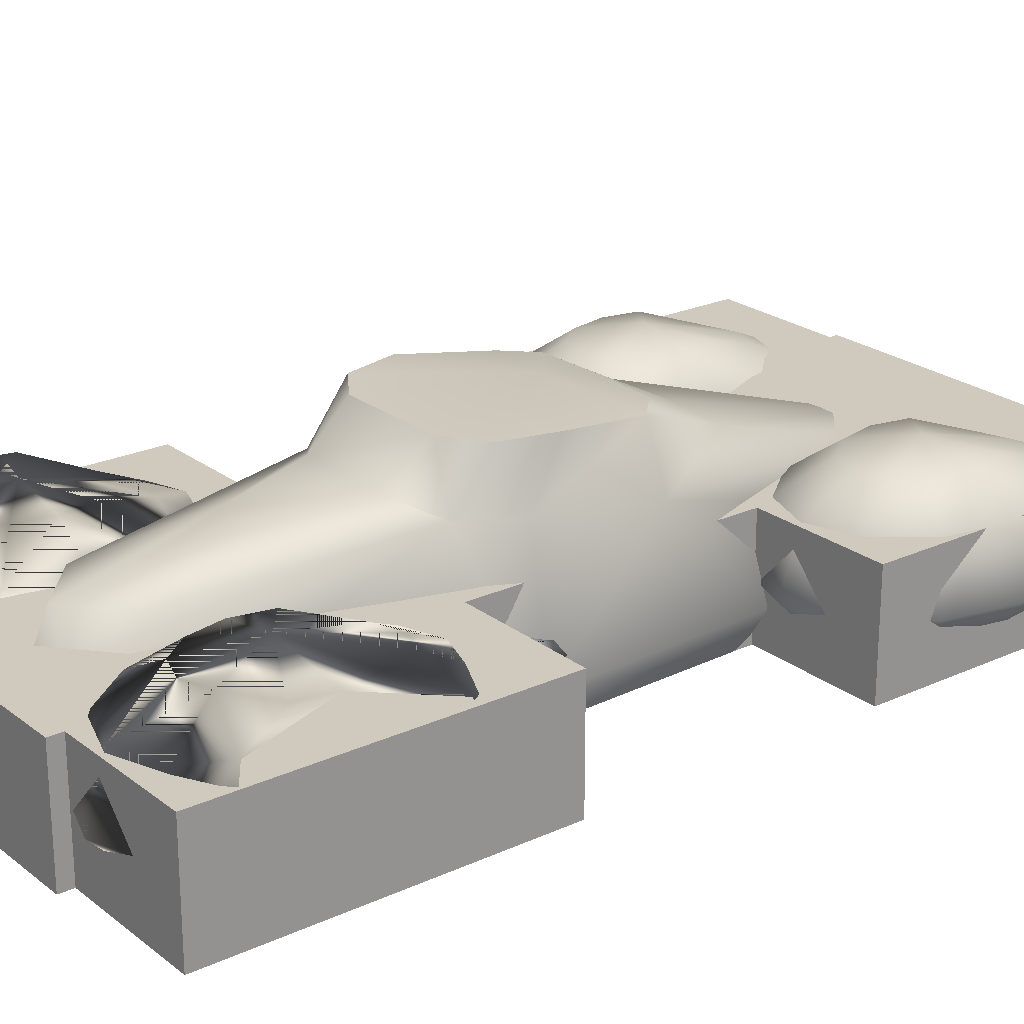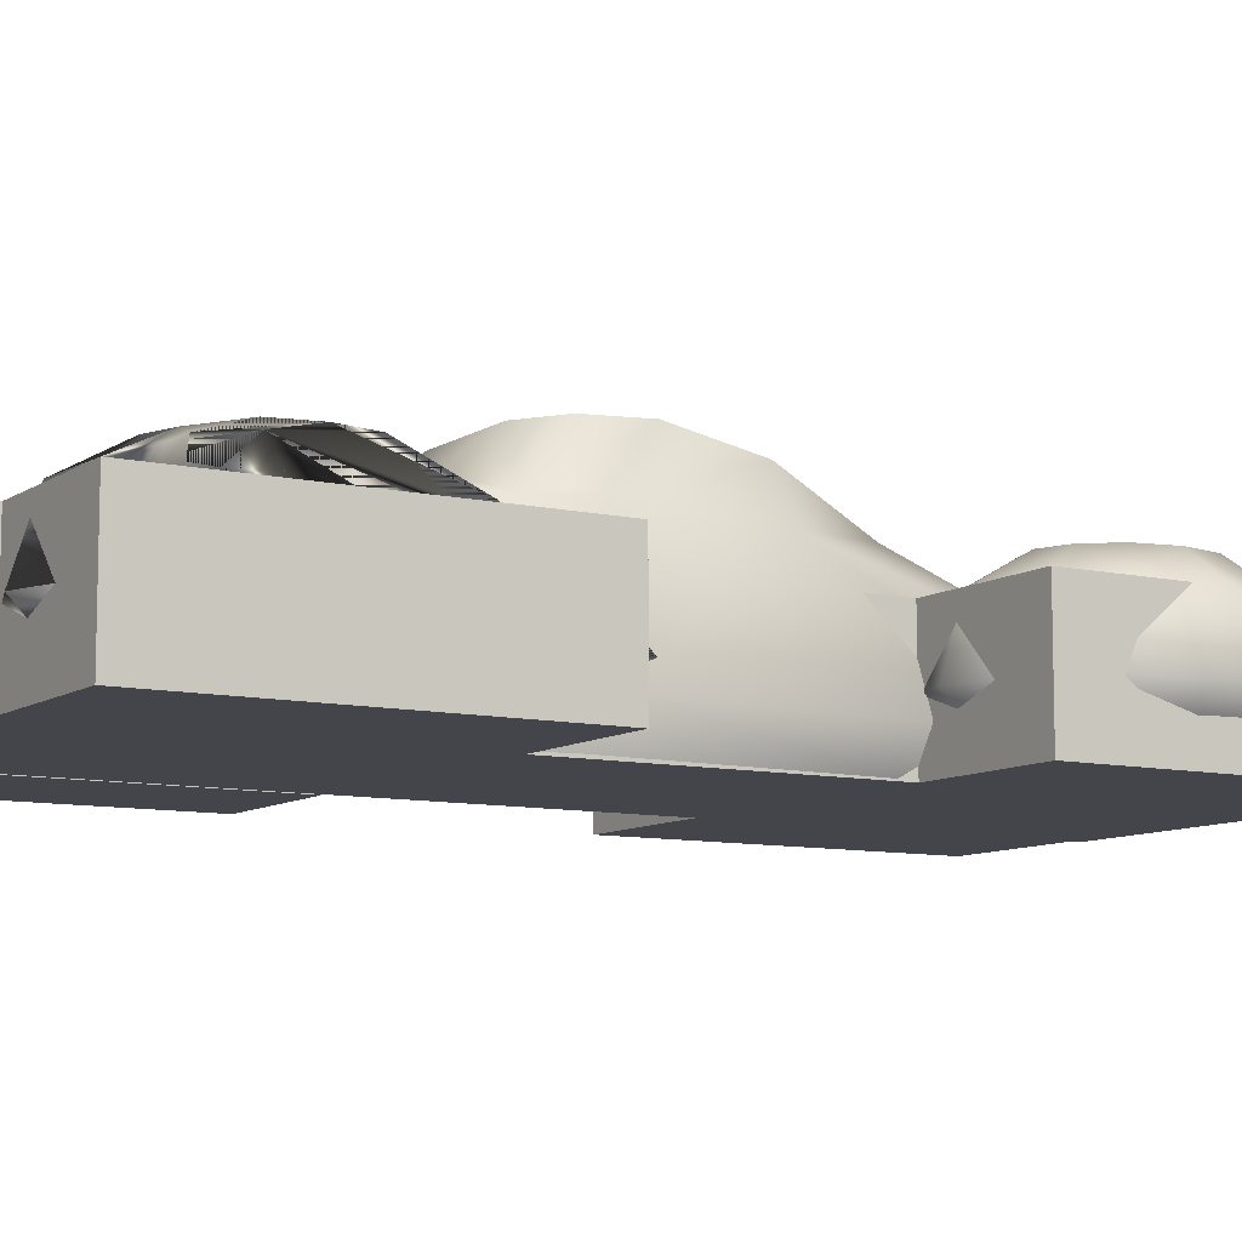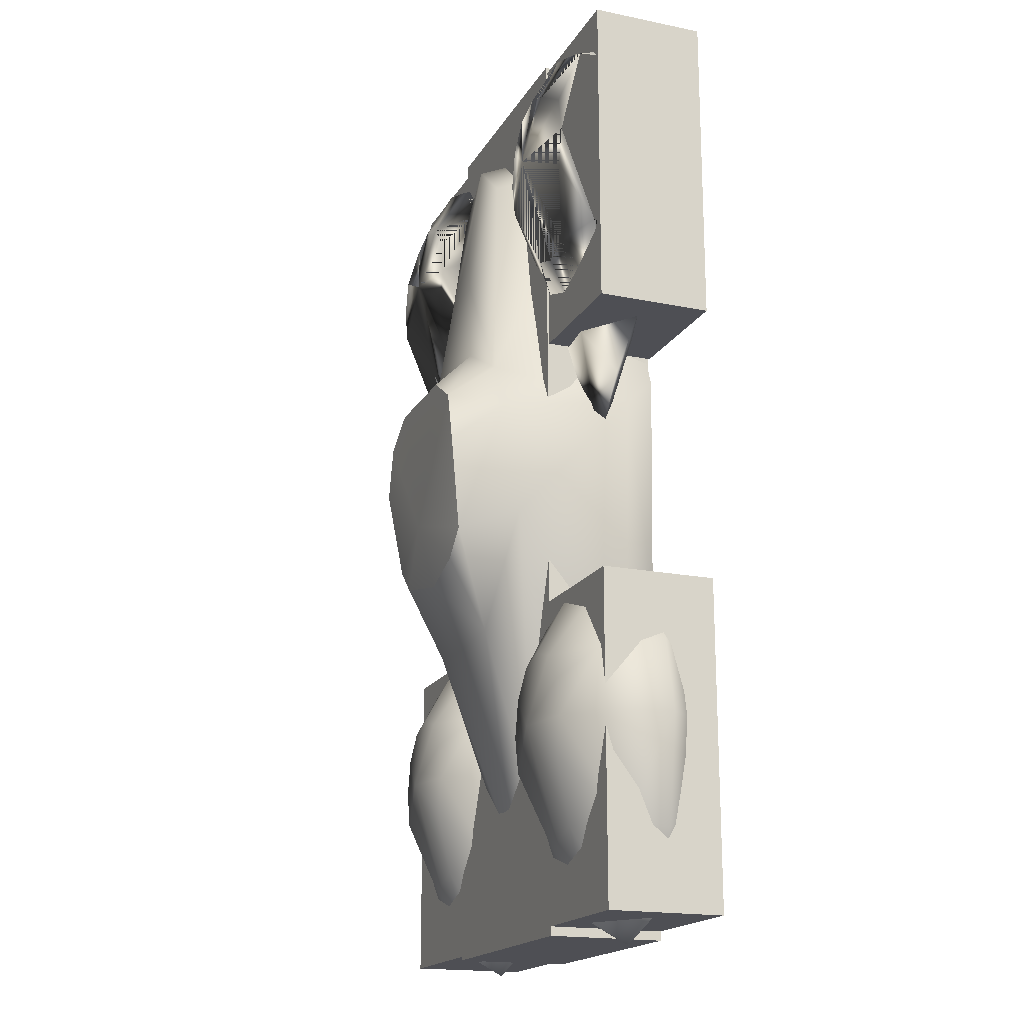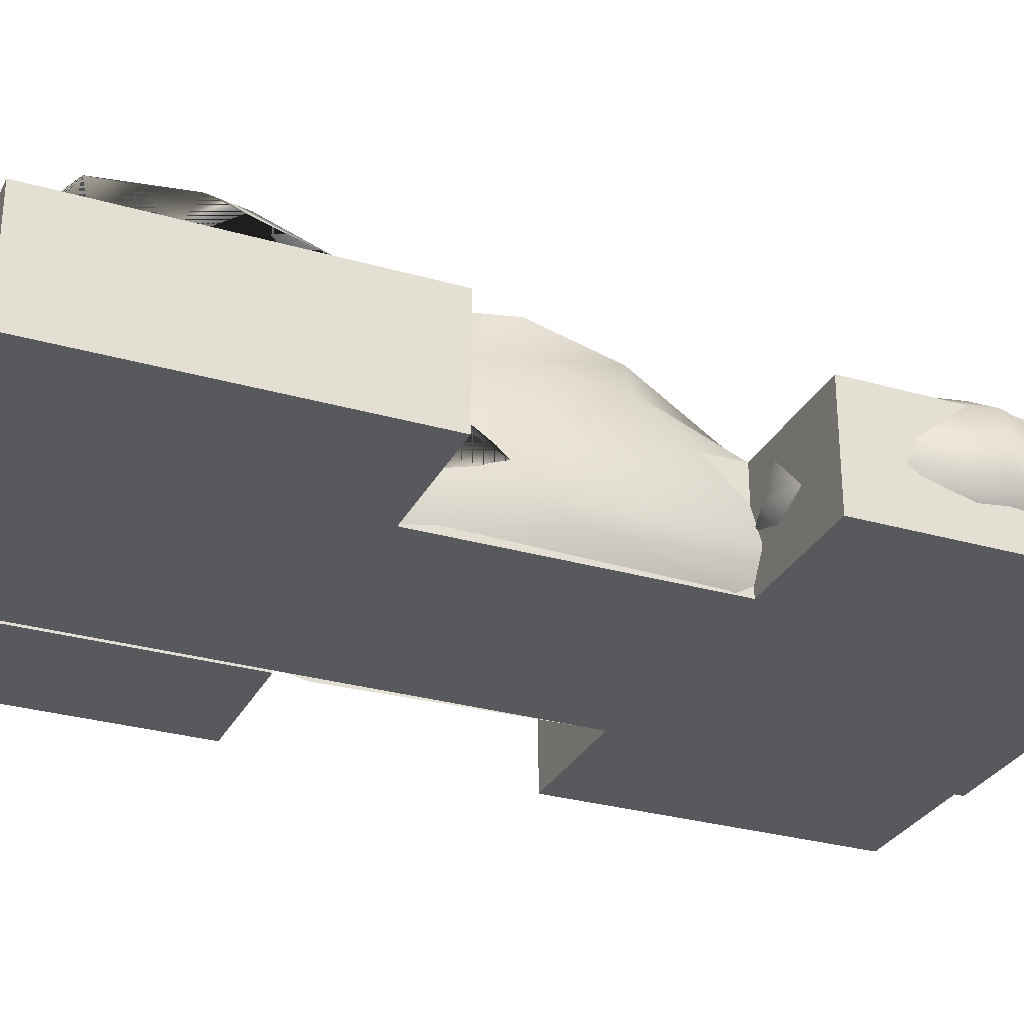
<metadata>
{"format":"obj","ext":"obj","renderer":"f3d","projection":"perspective","resolution":1024,"background":"white","views":[{"elev":22.9,"azim":52.0,"up":"+Y"},{"elev":-9.2,"azim":58.8,"up":"+Y"},{"elev":-18.3,"azim":-111.4,"up":"+Z"},{"elev":-29.4,"azim":67.0,"up":"+Y"}]}
</metadata>
<code>
v -12.8  12.63 -23.83
v -8.989  11.78 -21
v -8.4  11.78 -23.83
v -10.6  11.78 -18.93
v -12.8  11.78 -18.17
v -15  11.78 -18.93
v -16.61  11.78 -21
v -17.2  11.78 -23.83
v -16.61  11.78 -26.65
v -15  10.18 -31.44
v -12.8  10.18 -32.2
v -10.6  10.18 -31.44
v -8.989  11.78 -26.65
v -5.179  3.161 -23.83
v -4  4.712 -23.83
v -6.2  3.161 -18.93
v -5.179  4.712 -18.17
v -8.4  4.712 -14.03
v -8.989  3.161 -15.34
v -12.8  3.161 -14.03
v -12.8  4.712 -12.52
v -17.2  4.712 -14.03
v -16.61  3.161 -15.34
v -19.4  3.161 -18.93
v -20.42  4.712 -18.17
v -21.6  4.712 -23.83
v -20.42  3.161 -23.83
v -19.4  3.161 -31.28
v -20.42  4.712 -32.04
v -17.2  4.712 -37.93
v -16.61  3.161 -36.62
v -12.8  3.161 -37.93
v -12.8  4.712 -39.45
v -8.4  4.712 -37.93
v -8.989  3.161 -36.62
v -6.2  3.161 -31.28
v -5.179  4.712 -32.04
v -5.179  9.472 -23.83
v -6.2  9.472 -18.93
v -8.989  9.472 -15.34
v -12.8  9.472 -14.03
v -16.61  9.472 -15.34
v -19.4  9.472 -18.93
v -20.42  9.472 -23.83
v -19.4  7.868 -31.44
v -16.61  7.638 -36.62
v -12.8  7.638 -37.93
v -8.989  7.638 -36.62
v -6.2  7.868 -31.44
v  12.8  12.63 -23.83
v  16.61  11.78 -21
v  17.2  11.78 -23.83
v  15  11.78 -18.93
v  12.8  11.78 -18.17
v  10.6  11.78 -18.93
v  8.989  11.78 -21
v  8.4  11.78 -23.83
v  8.989  11.78 -26.65
v  10.6  10.18 -31.44
v  12.8  10.18 -32.2
v  15  10.18 -31.44
v  16.61  11.78 -26.65
v  20.42  3.161 -23.83
v  21.6  4.712 -23.83
v  19.4  3.161 -18.93
v  20.42  4.712 -18.17
v  17.2  4.712 -14.03
v  16.61  3.161 -15.34
v  12.8  3.161 -14.03
v  12.8  4.712 -12.52
v  8.4  4.712 -14.03
v  8.989  3.161 -15.34
v  6.2  3.161 -18.93
v  5.179  4.712 -18.17
v  4  4.712 -23.83
v  5.179  3.161 -23.83
v  6.2  3.161 -31.28
v  5.179  4.712 -32.04
v  8.4  4.712 -37.93
v  8.989  3.161 -36.62
v  12.8  3.161 -37.93
v  12.8  4.712 -39.45
v  17.2  4.712 -37.93
v  16.61  3.161 -36.62
v  19.4  3.161 -31.28
v  20.42  4.712 -32.04
v  20.42  9.472 -23.83
v  19.4  9.472 -18.93
v  16.61  9.472 -15.34
v  12.8  9.472 -14.03
v  8.989  9.472 -15.34
v  6.2  9.472 -18.93
v  5.179  9.472 -23.83
v  6.2  7.868 -31.44
v  8.989  7.638 -36.62
v  12.8  7.638 -37.93
v  16.61  7.638 -36.62
v  19.4  7.868 -31.44
v  7  13  7
v  4  14  9
v -4  14  9
v -7  13  7
v -9.818  12 -6
v  10.18  12 -6
v  10.42  0.6141  6.096
v  11.6  3.321  3.696
v  6.6  0.6141  15.97
v  7.621  3.321  17.87
v  4.4  3.321  28.24
v  3.811  0.6141  24.96
v  0  0.6141  28.24
v  0  3.321  32.04
v -4.4  3.321  28.24
v -3.811  0.6141  24.96
v -6.6  0.6141  15.97
v -7.621  3.321  17.87
v -11.6  3.321  3.696
v -10.42  0.6141  6.096
v -9.8  0.6141 -11.78
v -10.82  3.321 -13.68
v -4.4  3.321 -31.65
v -3.811  0.6141 -28.36
v  0  0.6141 -31.65
v  0  3.321 -35.45
v  4.4  3.321 -31.65
v  3.811  0.6141 -28.36
v  9.8  0.6141 -11.78
v  10.82  3.321 -13.68
v  9  13  3
v  3.811  11.63  24.96
v  0  11.63  28.24
v -3.811  11.63  24.96
v -3.811  8.429 -28.36
v  0  8.429 -31.65
v  3.811  8.429 -28.36
v  2  13.4  16
v  0  12.8  20.4
v -2  13.4  16
v -5  13 -14.6
v  0  13 -15
v  5  13 -14.6
v -9  13  3
v  8  17  0
v  7  13  7
v  7  17  4
v  4  17  6
v -4  17  6
v -7  17  4
v -8  17  0
v -7  16 -7
v -5  16 -9
v  0  15.6 -10
v  5  16 -9
v  7  16 -7
v  0  17 -5
v -19.4  12.18  22.57
v -18.81  12.18  25.4
v -13.2  13.03  22.57
v -15.4  12.18  27.47
v -13.2  12.18  28.23
v -11  12.18  27.47
v -9.389  12.18  25.4
v -8.8  12.18  22.57
v -9.389  12.18  19.75
v -11  10.58  14.96
v -13.2  10.58  14.2
v -15.4  10.58  14.96
v -18.81  12.18  19.75
v -17.6  5.112  32.37
v -20.22  5.112  29.83
v -20.2  3.561  29.07
v -17.01  3.561  31.06
v -13.2  3.561  32.37
v -13.2  5.112  33.88
v -8.8  5.112  32.37
v -4.589  3.361  31.06
v -4.4  3.4  27
v -5.579  7.912  28.23
v -4.6  7.912  22.57
v -4.4  3.4  23
v -4.8  3.4  16.2
v -5.579  7.912  14.36
v -10  5.112  0.468
v -4.589  3.361  9.78
v -13.2  3.561  8.468
v -13.6  5.112  5.353
v -17.6  5.112  8.468
v -17.01  3.561  9.78
v -19  3.561  11.92
v -19.82  5.112  13.16
v -20.2  10.87  29.07
v -17.01  9.872  31.06
v -13.2  9.872  32.37
v -9.389  9.872  31.06
v -6.6  9.872  27.47
v -5.579  9.872  22.57
v -6.6  8.268  14.96
v -9.389  8.038  9.78
v -13.2  8.038  8.468
v -17.01  8.038  9.78
v -19.8  9.668  14.96
v  12.8  13.03  22.57
v  18.41  12.18  25.4
v  19  12.18  22.57
v  15  12.18  27.47
v  12.8  12.18  28.23
v  10.6  12.18  27.47
v  8.989  12.18  25.4
v  8.4  12.18  22.57
v  8.989  12.18  19.75
v  10.6  10.58  14.96
v  12.8  10.58  14.2
v  15  10.58  14.96
v  18.41  12.18  19.75
v  19.8  3.561  29.07
v  19.82  5.112  29.83
v  17.2  5.112  32.37
v  16.61  3.561  31.06
v  12.8  3.561  32.37
v  12.8  5.112  33.88
v  8.4  5.112  32.37
v  4.189  3.361  31.06
v  4  3.4  27
v  5.179  7.912  28.23
v  4.2  7.912  22.57
v  4  3.4  23
v  4.4  3.4  16.2
v  5.179  7.912  14.36
v  10  5.112  0.06796
v  4.189  3.361  9.78
v  12.8  3.561  8.468
v  13.2  5.112  5.353
v  17.2  5.112  8.468
v  16.61  3.561  9.78
v  18.6  3.561  11.92
v  19.42  5.112  13.16
v  19.8  10.87  29.07
v  16.61  9.872  31.06
v  12.8  9.872  32.37
v  8.989  9.872  31.06
v  6.2  9.872  27.47
v  5.179  9.872  22.57
v  6.2  8.268  14.96
v  8.989  8.038  9.78
v  12.8  8.038  8.468
v  16.61  8.038  9.78
v  19.4  9.668  14.96
v -9.622  9.432  33.97
v -9.622  0.5109  33.97
v  9.622  9.432  33.97
v  9.622  0.5109  33.97
v  9.622  9.432  33.97
v  9.622  0.5109  33.97
v  9.622  9.432 -38.64
v  9.622  0.5109 -38.64
v  9.622  9.432 -38.64
v  9.622  0.5109 -38.64
v -9.622  9.432 -38.64
v -9.622  0.5109 -38.64
v -9.622  9.432 -38.64
v -9.622  0.5109 -38.64
v -9.622  9.432  33.97
v -9.622  0.5109  33.97
v -9.622  9.432  33.97
v  9.622  9.432  33.97
v -9.622  0.5109  33.97
v  9.622  0.5109  33.97
v -20.43  9.432  33.29
v -20.43  0.5109  33.29
v -9.967  9.432  33.29
v -9.967  0.5109  33.29
v -9.967  9.432  8.448
v -9.967  0.5109  8.448
v -20.43  9.432  8.448
v -20.43  0.5109  8.448
v  9.567  9.432  32.89
v  9.567  0.5109  32.89
v  20.03  9.432  32.89
v  20.03  0.5109  32.89
v  20.03  9.432  8.048
v  20.03  0.5109  8.048
v  9.567  9.432  8.048
v  9.567  0.5109  8.048
v  9.567  9.432 -13.51
v  9.567  0.5109 -13.51
v  20.03  9.432 -13.51
v  20.03  0.5109 -13.51
v  20.03  9.432 -38.35
v  20.03  0.5109 -38.35
v  9.567  9.432 -38.35
v  9.567  0.5109 -38.35
v -20.03  9.432 -13.11
v -20.03  0.5109 -13.11
v -9.567  9.432 -13.11
v -9.567  0.5109 -13.11
v -9.567  9.432 -37.95
v -9.567  0.5109 -37.95
v -20.03  9.432 -37.95
v -20.03  0.5109 -37.95
g RR
f 1 2 3
f 1 4 2
f 1 5 4
f 1 6 5
f 1 7 6
f 1 8 7
f 1 9 8
f 1 10 9
f 1 11 10
f 1 12 11
f 1 13 12
f 1 3 13
f 14 15 16
f 15 17 16
f 16 17 18
f 16 18 19
f 19 18 20
f 18 21 20
f 20 21 22
f 20 22 23
f 23 22 24
f 22 25 24
f 24 25 26
f 24 26 27
f 27 26 28
f 26 29 28
f 28 29 30
f 28 30 31
f 31 30 32
f 30 33 32
f 32 33 34
f 32 34 35
f 35 34 36
f 34 37 36
f 36 37 15
f 36 15 14
f 15 38 39
f 15 39 17
f 17 39 18
f 39 40 18
f 18 40 41
f 18 41 21
f 21 41 22
f 41 42 22
f 22 42 43
f 22 43 25
f 25 43 26
f 43 44 26
f 26 44 45
f 26 45 29
f 29 45 30
f 45 46 30
f 30 46 47
f 30 47 33
f 33 47 34
f 47 48 34
f 34 48 49
f 34 49 37
f 37 49 15
f 49 38 15
f 38 3 39
f 3 2 39
f 39 2 4
f 39 4 40
f 40 4 41
f 4 5 41
f 41 5 6
f 41 6 42
f 42 6 43
f 6 7 43
f 43 7 8
f 43 8 44
f 44 8 45
f 8 9 45
f 45 9 10
f 45 10 46
f 46 10 47
f 10 11 47
f 47 11 12
f 47 12 48
f 48 12 49
f 12 13 49
f 49 13 3
f 49 3 38
g LR
f 50 51 52
f 50 53 51
f 50 54 53
f 50 55 54
f 50 56 55
f 50 57 56
f 50 58 57
f 50 59 58
f 50 60 59
f 50 61 60
f 50 62 61
f 50 52 62
f 63 64 65
f 64 66 65
f 65 66 67
f 65 67 68
f 68 67 69
f 67 70 69
f 69 70 71
f 69 71 72
f 72 71 73
f 71 74 73
f 73 74 75
f 73 75 76
f 76 75 77
f 75 78 77
f 77 78 79
f 77 79 80
f 80 79 81
f 79 82 81
f 81 82 83
f 81 83 84
f 84 83 85
f 83 86 85
f 85 86 64
f 85 64 63
f 64 87 88
f 64 88 66
f 66 88 67
f 88 89 67
f 67 89 90
f 67 90 70
f 70 90 71
f 90 91 71
f 71 91 92
f 71 92 74
f 74 92 75
f 92 93 75
f 75 93 94
f 75 94 78
f 78 94 79
f 94 95 79
f 79 95 96
f 79 96 82
f 82 96 83
f 96 97 83
f 83 97 98
f 83 98 86
f 86 98 64
f 98 87 64
f 87 52 88
f 52 51 88
f 88 51 53
f 88 53 89
f 89 53 90
f 53 54 90
f 90 54 55
f 90 55 91
f 91 55 92
f 55 56 92
f 92 56 57
f 92 57 93
f 93 57 94
f 57 58 94
f 94 58 59
f 94 59 95
f 95 59 96
f 59 60 96
f 96 60 61
f 96 61 97
f 97 61 98
f 61 62 98
f 98 62 52
f 98 52 87
g body
f 105 106 107
f 106 108 107
f 107 108 109
f 107 109 110
f 110 109 111
f 109 112 111
f 111 112 113
f 111 113 114
f 114 113 115
f 113 116 115
f 115 116 117
f 115 117 118
f 118 117 119
f 117 120 119
f 119 120 121
f 119 121 122
f 122 121 123
f 121 124 123
f 123 124 125
f 123 125 126
f 126 125 127
f 125 128 127
f 127 128 106
f 127 106 105
f 106 129 99
f 106 99 108
f 108 99 109
f 99 130 109
f 109 130 131
f 109 131 112
f 112 131 113
f 131 132 113
f 113 132 102
f 113 102 116
f 116 102 117
f 102 142 117
f 117 142 103
f 117 103 120
f 120 103 121
f 103 133 121
f 121 133 134
f 121 134 124
f 124 134 125
f 134 135 125
f 125 135 104
f 125 104 128
f 128 104 106
f 104 129 106
f 99 100 136
f 99 136 130
f 130 136 131
f 136 137 131
f 131 137 138
f 131 138 132
f 132 138 102
f 138 101 102
f 103 139 133
f 133 139 134
f 139 140 134
f 134 140 141
f 134 141 135
f 135 141 104
f 136 138 137
f 100 138 136
f 100 101 138
g cab
f 143 155 145
f 129 143 144
f 143 145 144
f 145 155 146
f 144 145 146
f 144 146 100
f 146 155 147
f 100 146 101
f 146 147 101
f 147 155 148
f 101 147 148
f 101 148 102
f 148 155 149
f 102 148 142
f 148 149 142
f 149 155 150
f 142 149 150
f 142 150 103
f 150 155 151
f 103 150 139
f 150 151 139
f 151 155 152
f 139 151 152
f 139 152 140
f 152 155 153
f 140 152 141
f 152 153 141
f 153 155 154
f 141 153 154
f 141 154 104
f 154 155 143
f 104 154 129
f 154 143 129
g RF
f 156 157 158
f 157 159 158
f 159 160 158
f 160 161 158
f 161 162 158
f 162 163 158
f 163 164 158
f 164 165 158
f 165 166 158
f 166 167 158
f 167 168 158
f 168 156 158
f 169 170 171
f 172 169 171
f 173 169 172
f 173 174 169
f 175 174 173
f 176 175 173
f 177 175 176
f 177 178 175
f 179 178 177
f 180 179 177
f 181 179 180
f 181 182 179
f 183 182 181
f 184 183 181
f 185 183 184
f 185 186 183
f 187 186 185
f 188 187 185
f 189 187 188
f 189 190 187
f 169 191 170
f 169 192 191
f 193 192 169
f 174 193 169
f 175 193 174
f 175 194 193
f 195 194 175
f 178 195 175
f 179 195 178
f 179 196 195
f 197 196 179
f 182 197 179
f 183 197 182
f 183 198 197
f 199 198 183
f 186 199 183
f 187 199 186
f 187 200 199
f 201 200 187
f 190 201 187
f 191 157 156
f 159 157 191
f 192 159 191
f 193 159 192
f 193 160 159
f 161 160 193
f 194 161 193
f 195 161 194
f 195 162 161
f 163 162 195
f 196 163 195
f 197 163 196
f 197 164 163
f 165 164 197
f 198 165 197
f 199 165 198
f 199 166 165
f 167 166 199
f 200 167 199
f 201 167 200
f 201 168 167
f 156 168 201
f 158 157 156
f 158 159 157
f 158 160 159
f 158 161 160
f 158 162 161
f 158 163 162
f 158 164 163
f 158 165 164
f 158 166 165
f 158 167 166
f 158 168 167
f 158 156 168
f 171 170 169
f 171 169 172
f 172 169 173
f 169 174 173
f 173 174 175
f 173 175 176
f 176 175 177
f 175 178 177
f 177 178 179
f 177 179 180
f 180 179 181
f 179 182 181
f 181 182 183
f 181 183 184
f 184 183 185
f 183 186 185
f 185 186 187
f 185 187 188
f 188 187 189
f 187 190 189
f 170 191 169
f 191 192 169
f 169 192 193
f 169 193 174
f 174 193 175
f 193 194 175
f 175 194 195
f 175 195 178
f 178 195 179
f 195 196 179
f 179 196 197
f 179 197 182
f 182 197 183
f 197 198 183
f 183 198 199
f 183 199 186
f 186 199 187
f 199 200 187
f 187 200 201
f 187 201 190
f 156 157 191
f 191 157 159
f 191 159 192
f 192 159 193
f 159 160 193
f 193 160 161
f 193 161 194
f 194 161 195
f 161 162 195
f 195 162 163
f 195 163 196
f 196 163 197
f 163 164 197
f 197 164 165
f 197 165 198
f 198 165 199
f 165 166 199
f 199 166 167
f 199 167 200
f 200 167 201
f 167 168 201
f 201 168 156
g LF
f 202 203 204
f 202 205 203
f 202 206 205
f 202 207 206
f 202 208 207
f 202 209 208
f 202 210 209
f 202 211 210
f 202 212 211
f 202 213 212
f 202 214 213
f 202 204 214
f 215 216 217
f 215 217 218
f 218 217 219
f 217 220 219
f 219 220 221
f 219 221 222
f 222 221 223
f 221 224 223
f 223 224 225
f 223 225 226
f 226 225 227
f 225 228 227
f 227 228 229
f 227 229 230
f 230 229 231
f 229 232 231
f 231 232 233
f 231 233 234
f 234 233 235
f 233 236 235
f 216 237 217
f 237 238 217
f 217 238 239
f 217 239 220
f 220 239 221
f 239 240 221
f 221 240 241
f 221 241 224
f 224 241 225
f 241 242 225
f 225 242 243
f 225 243 228
f 228 243 229
f 243 244 229
f 229 244 245
f 229 245 232
f 232 245 233
f 245 246 233
f 233 246 247
f 233 247 236
f 204 203 237
f 237 203 205
f 237 205 238
f 238 205 239
f 205 206 239
f 239 206 207
f 239 207 240
f 240 207 241
f 207 208 241
f 241 208 209
f 241 209 242
f 242 209 243
f 209 210 243
f 243 210 211
f 243 211 244
f 244 211 245
f 211 212 245
f 245 212 213
f 245 213 246
f 246 213 247
f 213 214 247
f 247 214 204
f 204 203 202
f 203 205 202
f 205 206 202
f 206 207 202
f 207 208 202
f 208 209 202
f 209 210 202
f 210 211 202
f 211 212 202
f 212 213 202
f 213 214 202
f 214 204 202
f 217 216 215
f 218 217 215
f 219 217 218
f 219 220 217
f 221 220 219
f 222 221 219
f 223 221 222
f 223 224 221
f 225 224 223
f 226 225 223
f 227 225 226
f 227 228 225
f 229 228 227
f 230 229 227
f 231 229 230
f 231 232 229
f 233 232 231
f 234 233 231
f 235 233 234
f 235 236 233
f 217 237 216
f 217 238 237
f 239 238 217
f 220 239 217
f 221 239 220
f 221 240 239
f 241 240 221
f 224 241 221
f 225 241 224
f 225 242 241
f 243 242 225
f 228 243 225
f 229 243 228
f 229 244 243
f 245 244 229
f 232 245 229
f 233 245 232
f 233 246 245
f 247 246 233
f 236 247 233
f 237 203 204
f 205 203 237
f 238 205 237
f 239 205 238
f 239 206 205
f 207 206 239
f 240 207 239
f 241 207 240
f 241 208 207
f 209 208 241
f 242 209 241
f 243 209 242
f 243 210 209
f 211 210 243
f 244 211 243
f 245 211 244
f 245 212 211
f 213 212 245
f 246 213 245
f 247 213 246
f 247 214 213
f 204 214 247
g Collision
f 248 249 250
f 249 251 250
f 252 253 254
f 253 255 254
f 256 257 258
f 257 259 258
f 260 261 262
f 261 263 262
f 260 264 254
f 264 265 254
f 266 261 267
f 261 255 267
f 268 269 270
f 269 271 270
f 270 271 272
f 271 273 272
f 272 273 274
f 273 275 274
f 274 275 268
f 275 269 268
f 274 268 272
f 268 270 272
f 269 275 271
f 275 273 271
f 276 277 278
f 277 279 278
f 278 279 280
f 279 281 280
f 280 281 282
f 281 283 282
f 282 283 276
f 283 277 276
f 282 276 280
f 276 278 280
f 277 283 279
f 283 281 279
f 284 285 286
f 285 287 286
f 286 287 288
f 287 289 288
f 288 289 290
f 289 291 290
f 290 291 284
f 291 285 284
f 290 284 288
f 284 286 288
f 285 291 287
f 291 289 287
f 292 293 294
f 293 295 294
f 294 295 296
f 295 297 296
f 296 297 298
f 297 299 298
f 298 299 292
f 299 293 292
f 298 292 296
f 292 294 296
f 293 299 295
f 299 297 295

</code>
